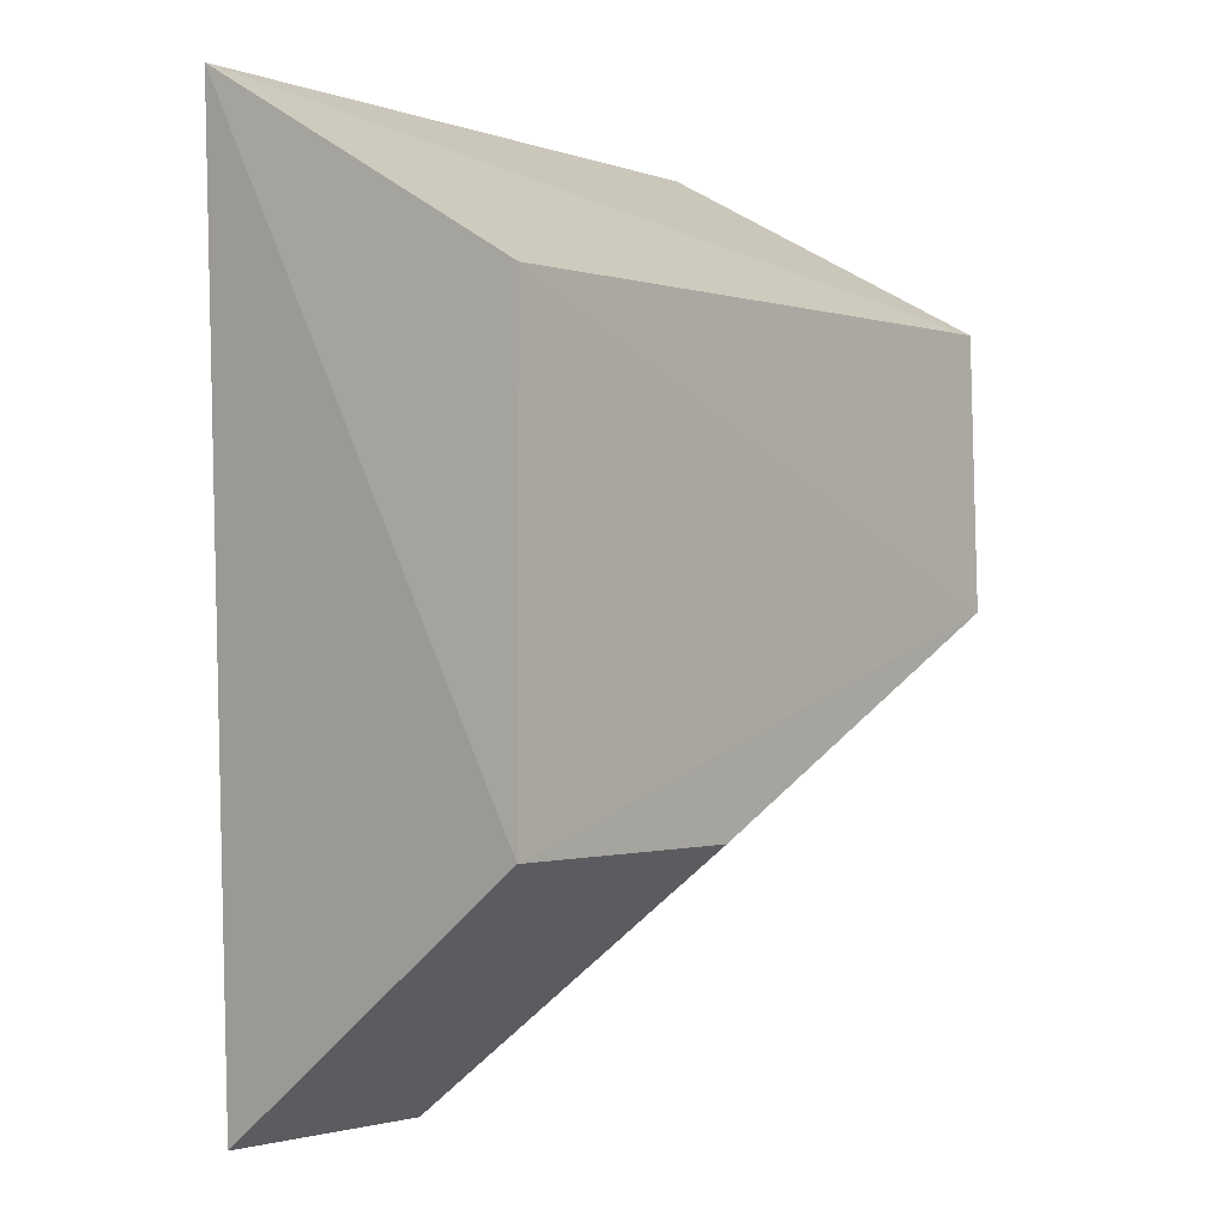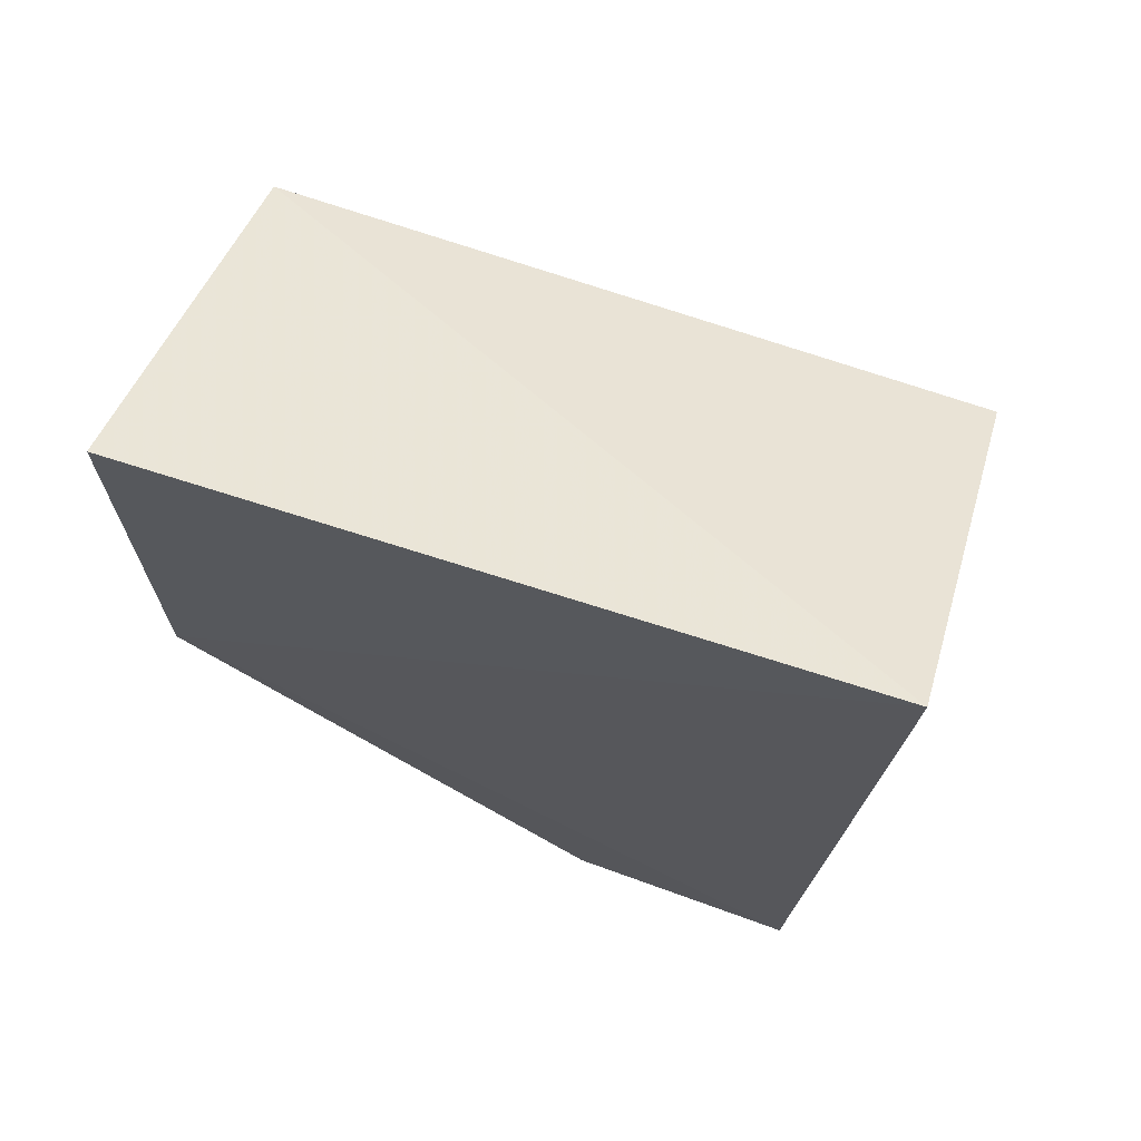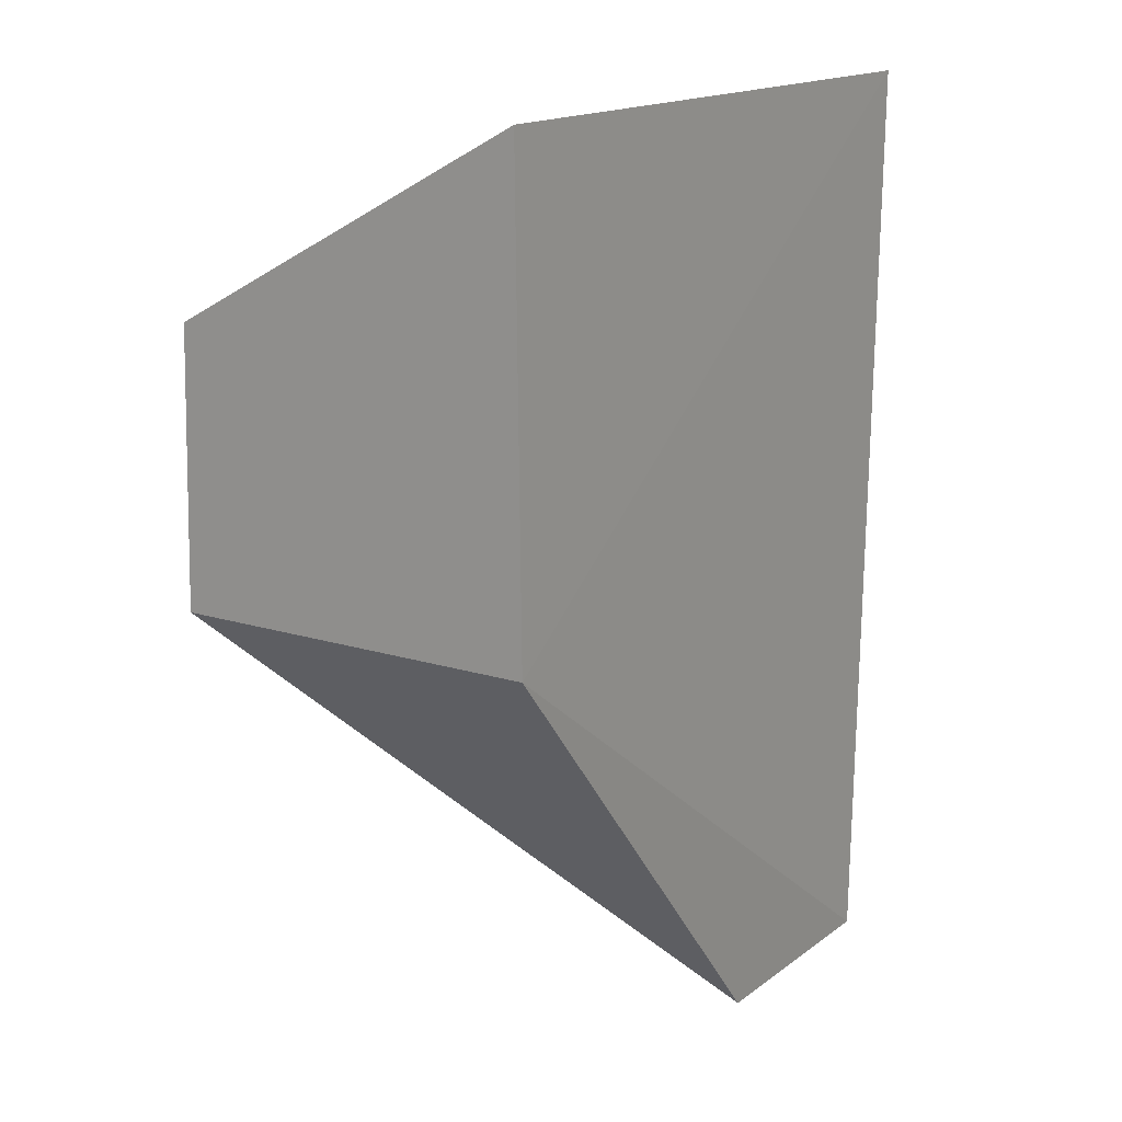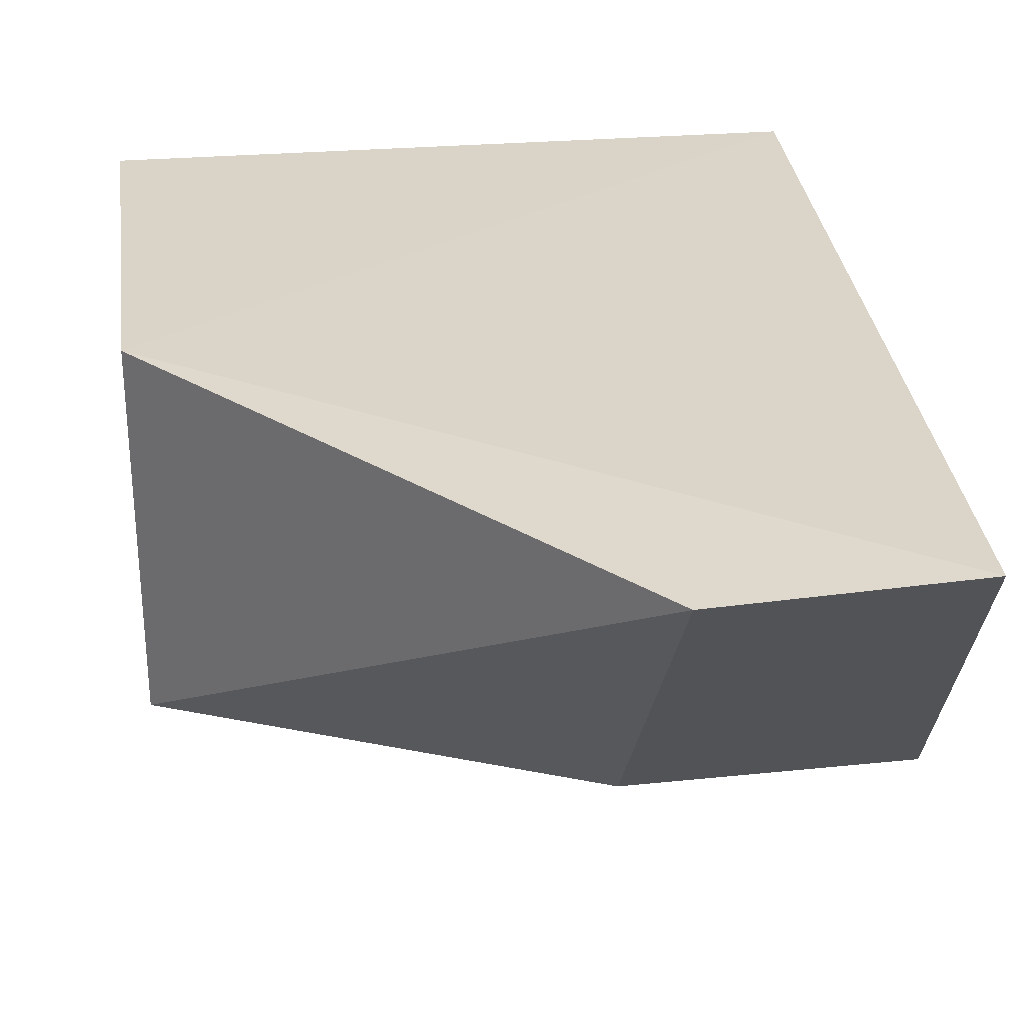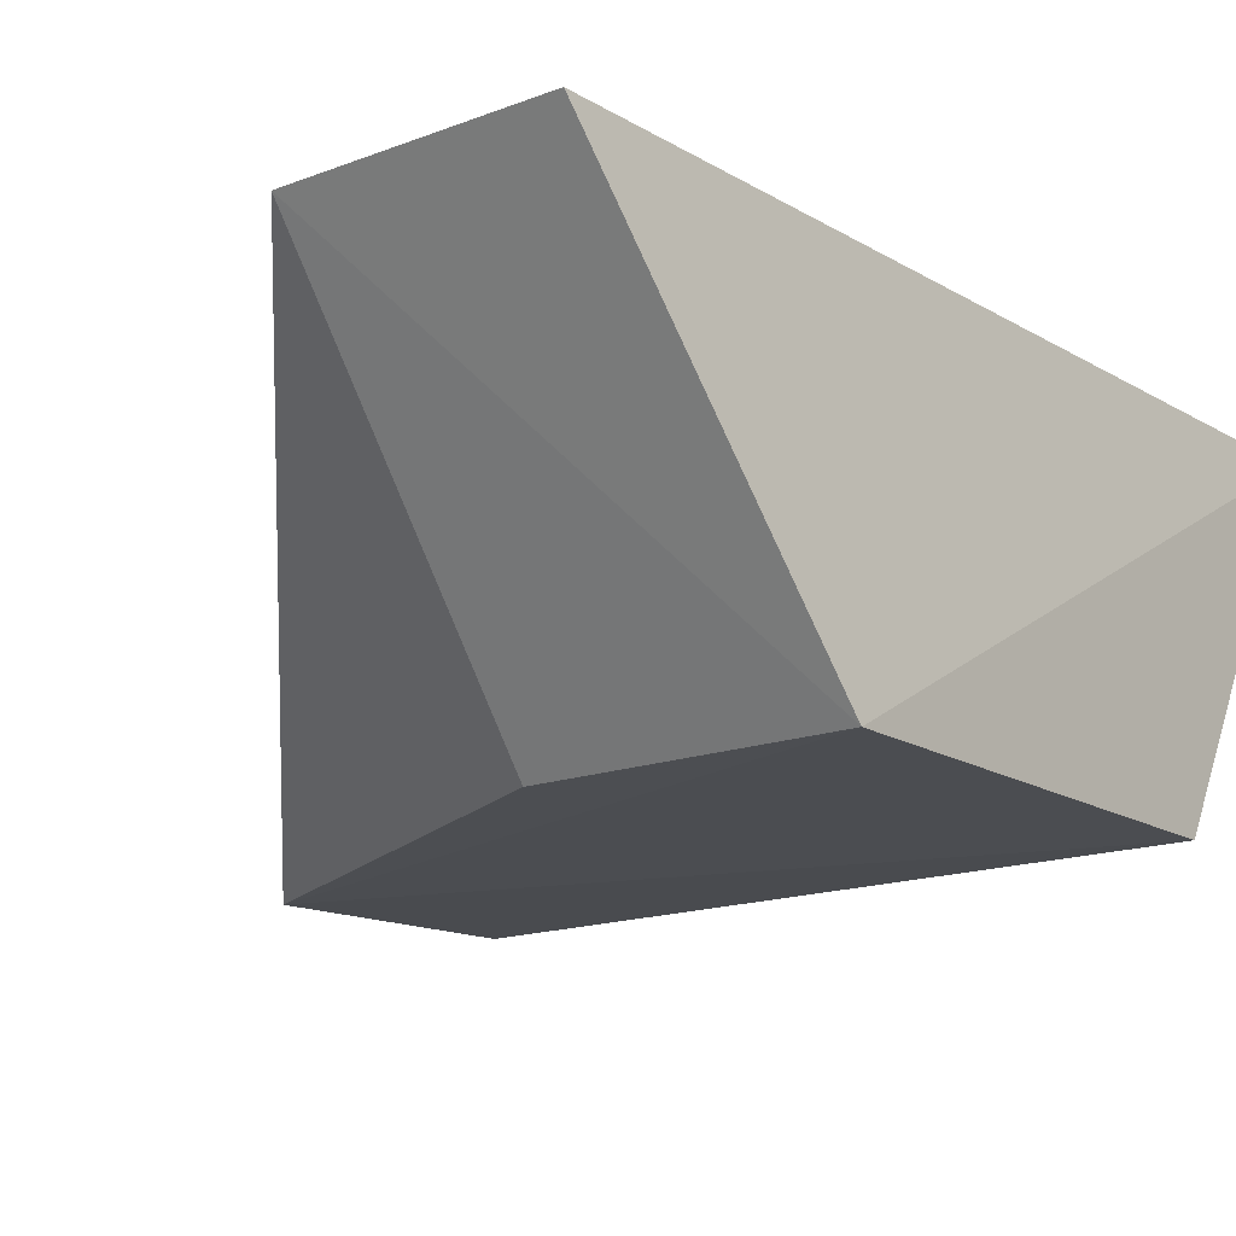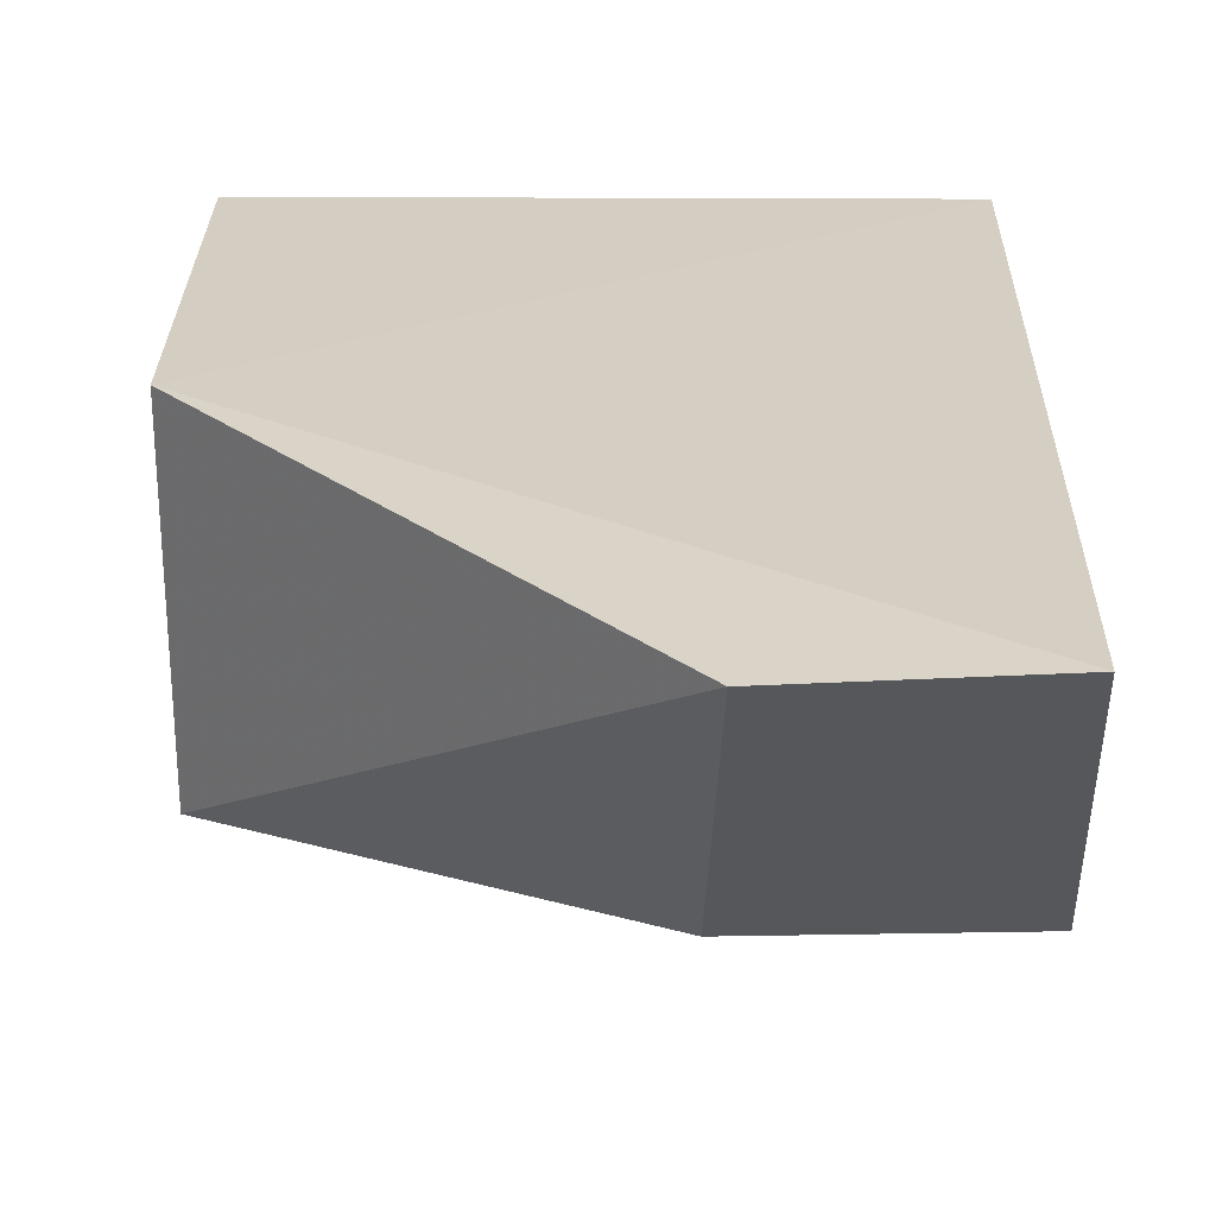
<metadata>
{"format":"obj","ext":"obj","renderer":"f3d","projection":"perspective","resolution":1024,"background":"white","views":[{"elev":-1.0,"azim":127.6,"up":"+Y"},{"elev":70.7,"azim":18.1,"up":"+Y"},{"elev":15.9,"azim":-56.9,"up":"+Y"},{"elev":29.4,"azim":-7.7,"up":"+Z"},{"elev":-15.2,"azim":36.9,"up":"+Z"},{"elev":25.9,"azim":-0.3,"up":"+Z"}]}
</metadata>
<code>
v 0.002247 0.01384 0.01068
v 0.001214 -0.01317 0.01083
v 0.002225 -0.005476 0.0006343
v -0.01762 0.008256 0.0004412
v -0.01764 0.01382 0.01078
v -0.01763 0.000393 0.000228
v 0.002212 0.007951 0.0006219
v -0.01763 0.0004033 0.01093
v -0.005723 -0.005481 0.0005271
v -0.005649 -0.01327 0.0106
f 1 2 3
f 5 1 4
f 6 5 4
f 7 1 3
f 7 4 1
f 7 6 4
f 7 3 6
f 8 2 1
f 8 1 5
f 8 5 6
f 9 6 3
f 10 8 6
f 10 2 8
f 10 6 9
f 10 9 3
f 10 3 2

</code>
